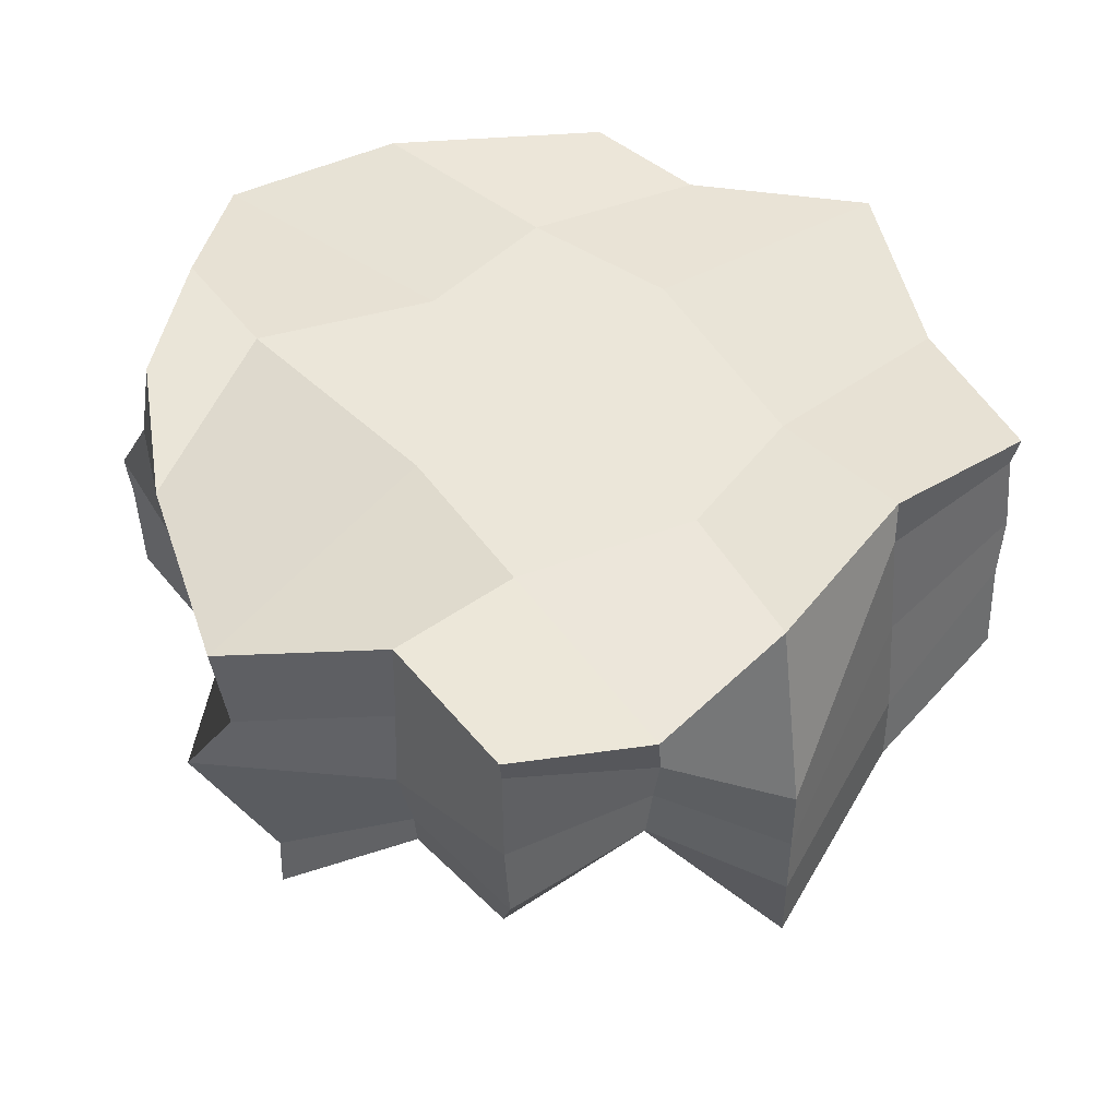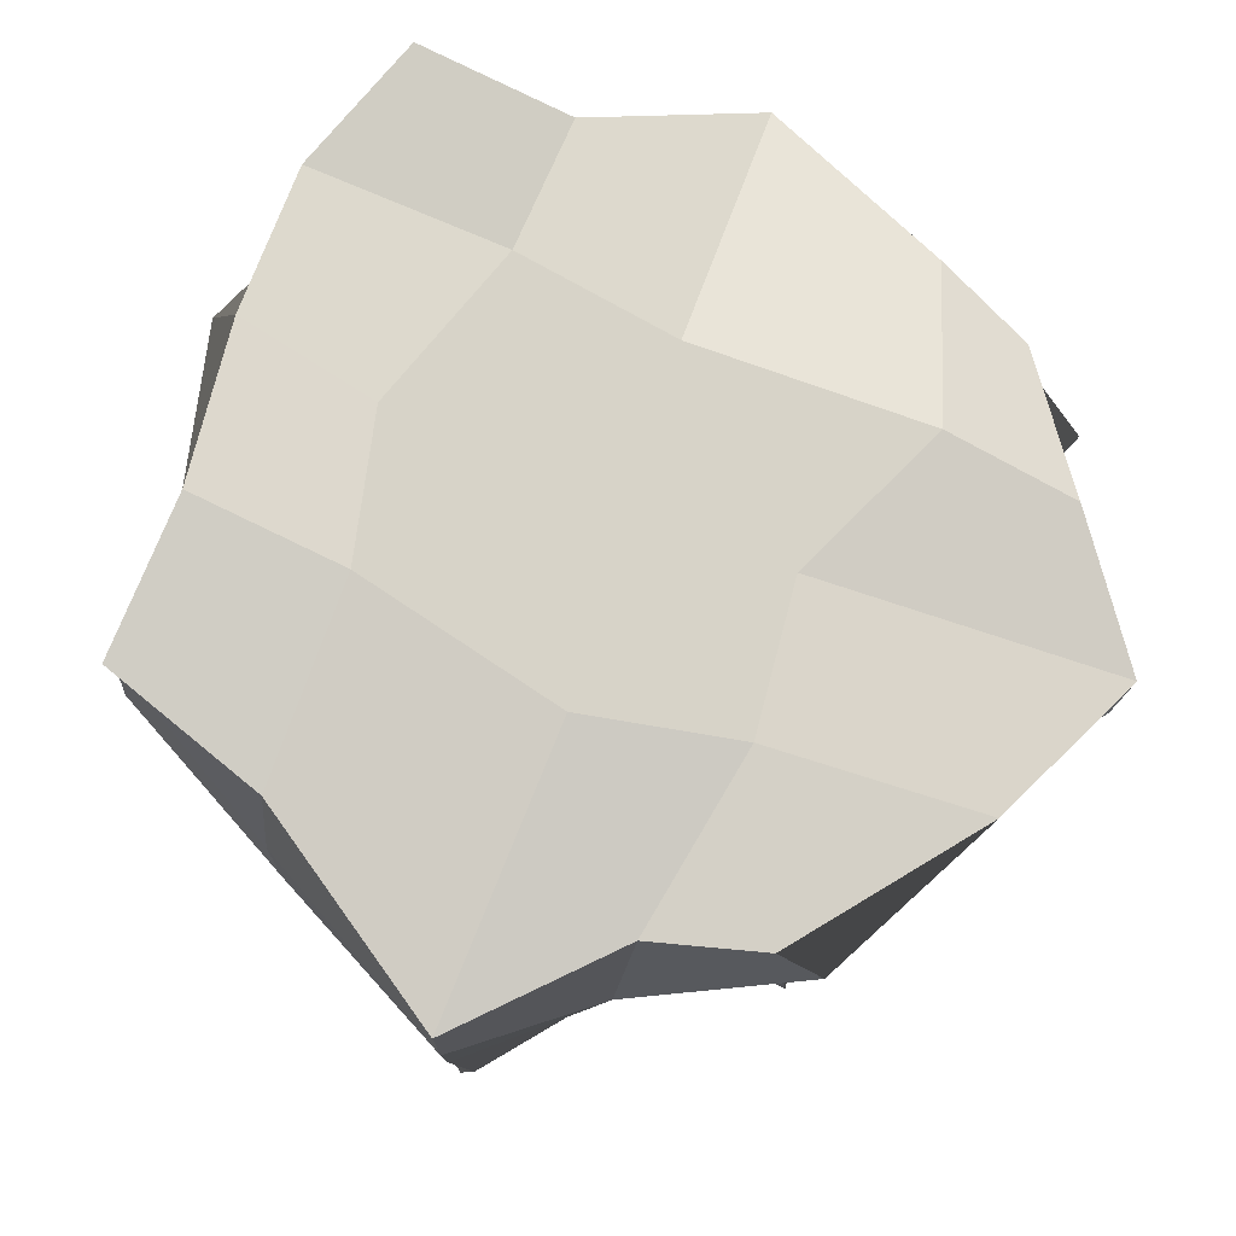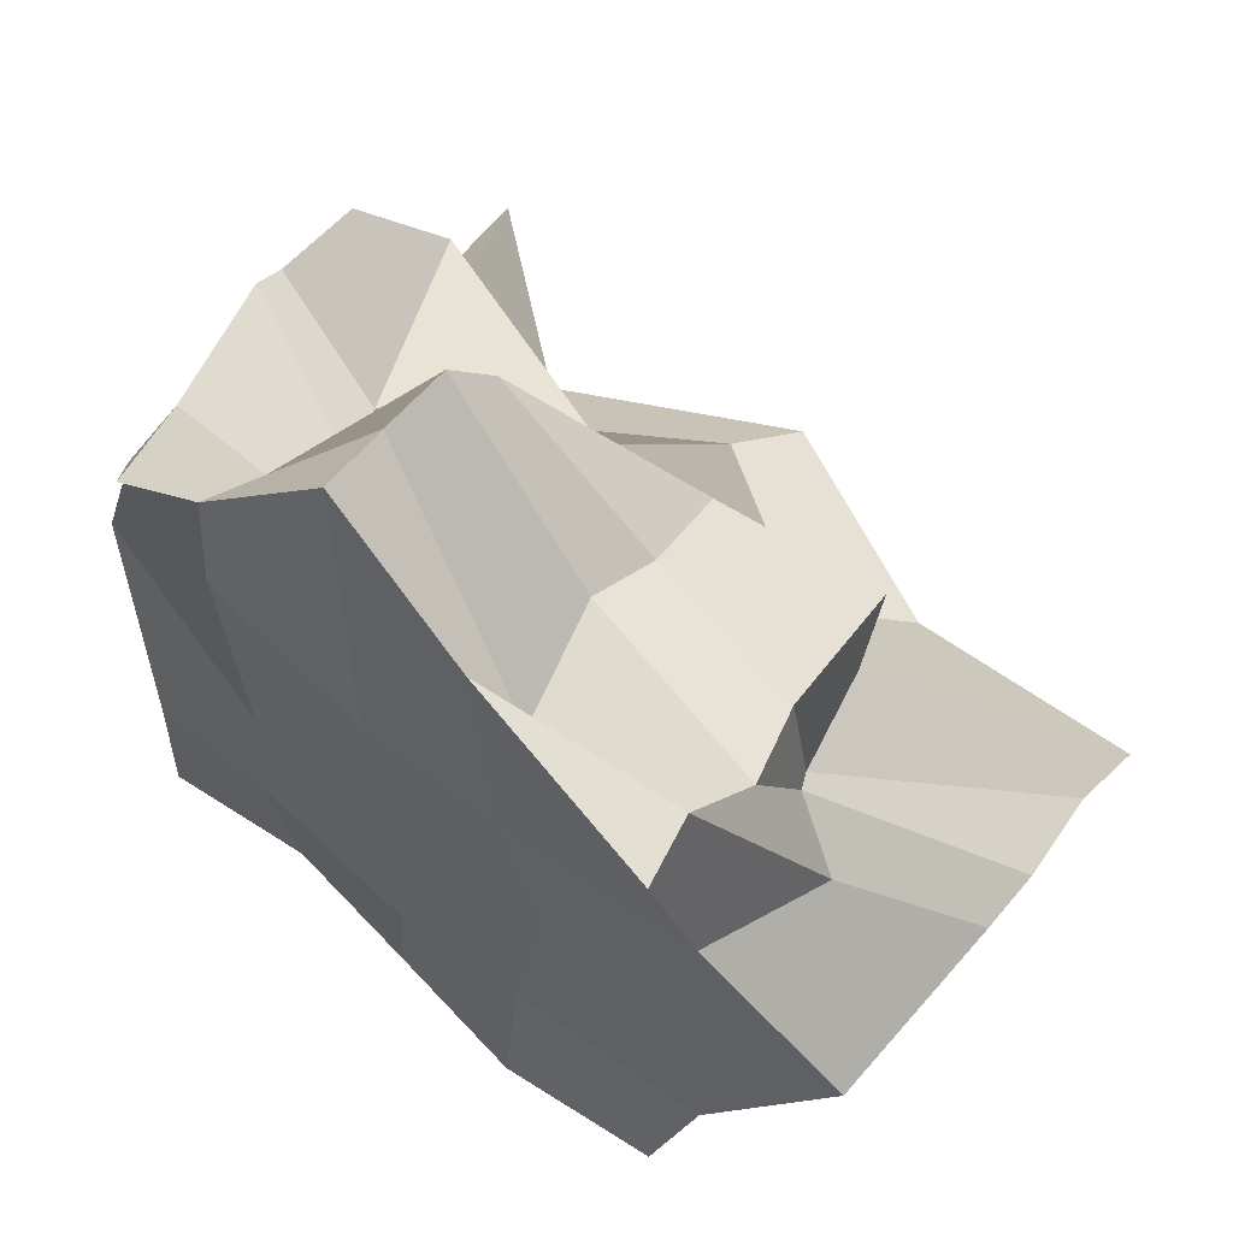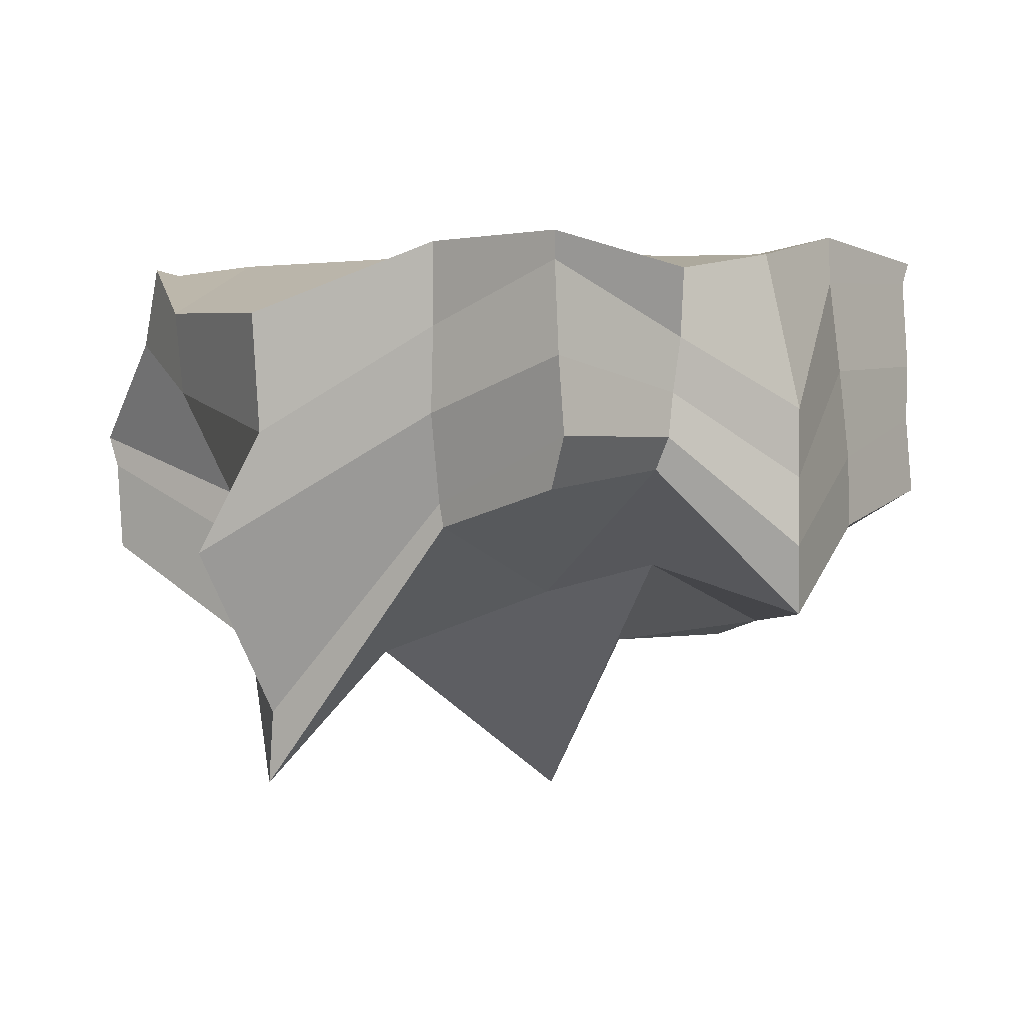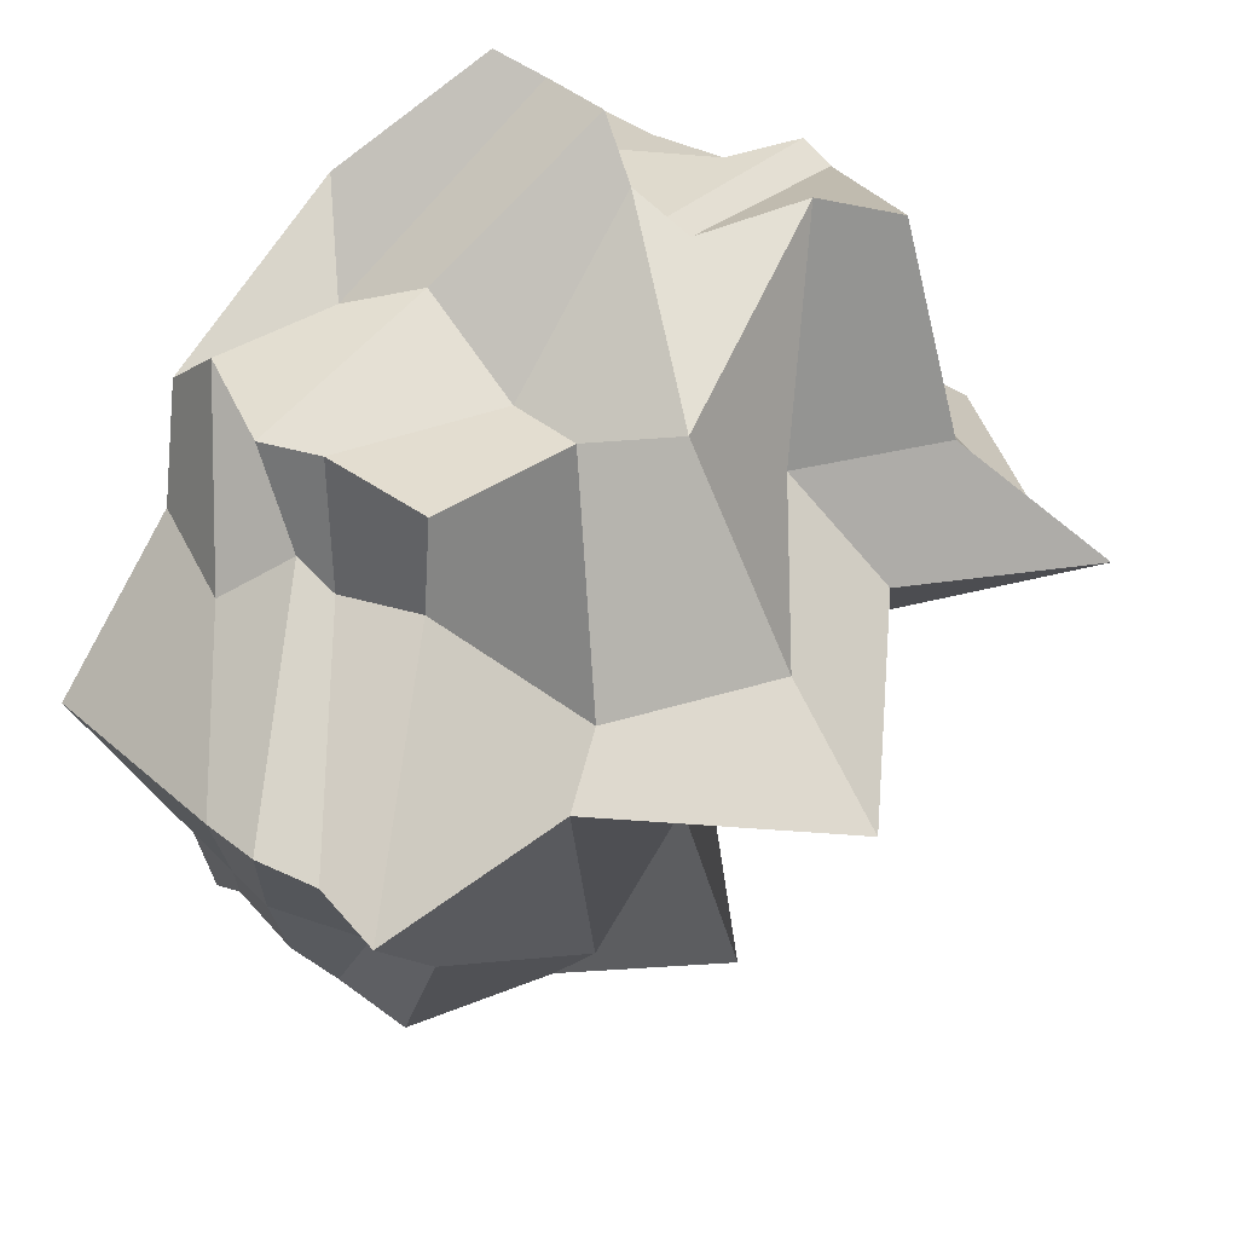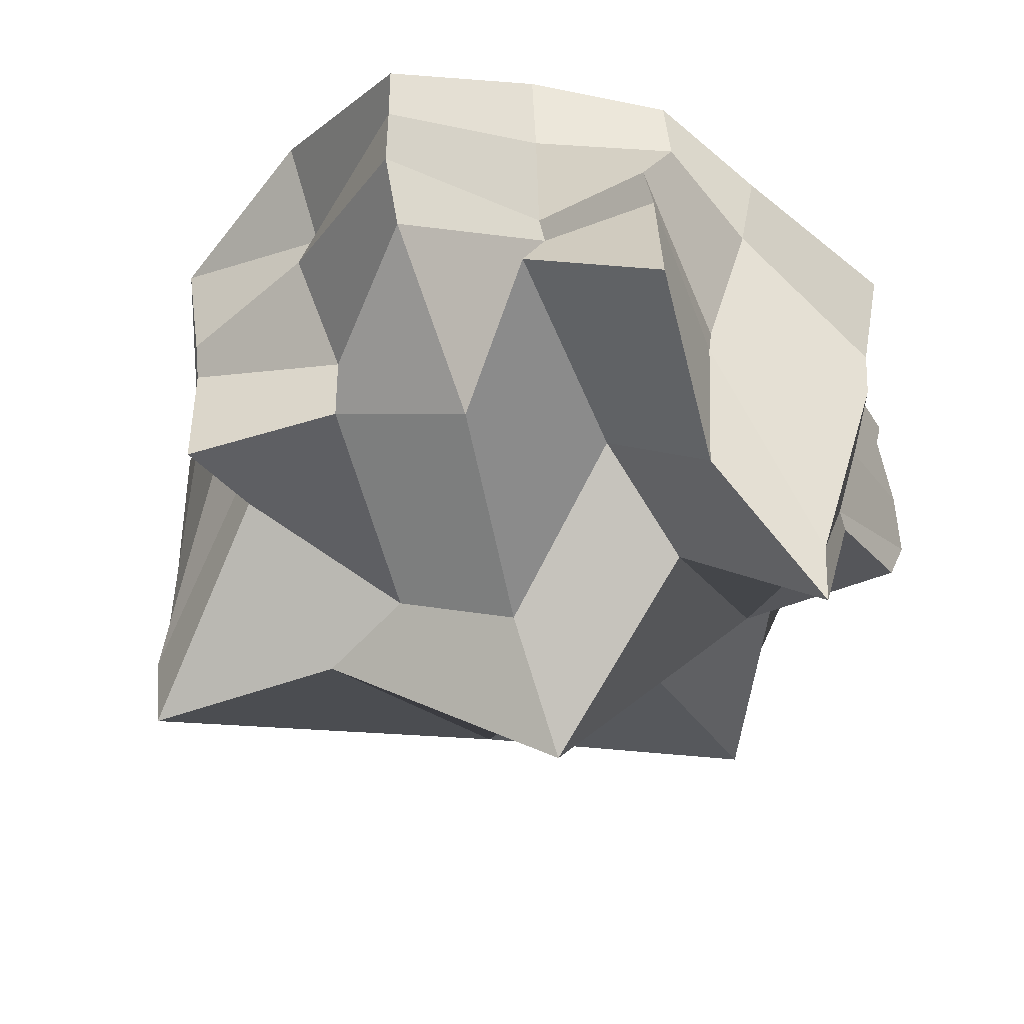
<metadata>
{"format":"obj","ext":"obj","renderer":"f3d","projection":"perspective","resolution":1024,"background":"white","views":[{"elev":47.4,"azim":142.0,"up":"+Y"},{"elev":77.1,"azim":-65.3,"up":"+Y"},{"elev":62.1,"azim":-139.9,"up":"+Z"},{"elev":2.0,"azim":131.6,"up":"+Y"},{"elev":41.5,"azim":-44.8,"up":"+Z"},{"elev":-40.8,"azim":27.2,"up":"+Y"}]}
</metadata>
<code>
o platform_4_Plane.003
v -1.89 -0.7723 2.259
v 1.959 -0.7545 2.334
v -1.942 -0.3356 -2.141
v 2.03 -0.2601 -1.987
v -2.07 1.367 -2.018
v -1.965 1.311 2.107
v 1.891 1.302 2
v 2.077 1.366 -2.053
v -3.173 -1.654 0.5693
v 0.1049 -0.7586 1.696
v 2.233 -2.328 0.4152
v 0.3059 -1.112 -2.678
v -3.174 1.053 0.5552
v 0.354 1.097 3.357
v 2.752 0.89 0.004363
v 0.1227 1.309 -2.272
v -2.09 0.5958 -2.007
v 2.098 0.5849 -2.105
v 1.921 0.05749 2.524
v -2.028 0.5061 2.134
v -3.187 -0.6785 0.5479
v 2.741 -0.7222 0.5606
v 0.3505 0.1739 3.356
v 0.3059 -0.1987 -2.678
v -0.1073 1.352 0.02819
v -0.09758 -2.528 -0.1607
v -1.859 -0.6609 1.484
v 1.139 -0.7136 2.823
v 1.983 -0.5263 -1.01
v -0.8639 -0.5603 -2.302
v -2.207 1.177 1.376
v 1.132 1.324 2.644
v 2.048 1.352 -0.9795
v -0.9881 1.501 -2.031
v -2.001 1.212 -2.015
v 2.096 0.07975 -2.148
v 1.955 0.7451 2.055
v -1.913 0.04915 2.22
v -2.129 -0.8918 -0.9832
v -0.7475 -0.7135 2.088
v 1.735 -1.433 1.145
v 0.9963 -0.1477 -2.01
v -2.359 1.259 -0.8847
v -0.7457 1.285 2.939
v 2.288 0.9439 1.324
v 1.168 1.162 -2.372
v -2.031 0.1939 -2.035
v 2.044 1.186 -2.026
v 1.94 -0.1524 2.411
v -1.938 0.9577 2.418
v -3.185 -0.2688 0.5234
v -3.15 -1.2 0.6816
v -2.628 0.03551 -0.7869
v -2.088 0.1479 1.558
v 2.627 0.1001 0.07076
v 2.24 -1.832 0.3685
v 1.845 -0.3373 1.24
v 2.124 0.2253 -1.033
v 0.3564 0.6479 3.358
v 0.2668 -0.1218 3.023
v -0.8165 0.4038 2.612
v 0.9322 0.434 2.148
v 0.3059 0.2578 -2.678
v 0.3059 -0.6552 -2.678
v 1.024 0.3603 -2.173
v -0.9203 0.5359 -2.177
v -0.02501 1.352 -1.276
v 0.06273 1.352 1.338
v -1.218 1.352 0.4871
v 1.052 1.352 0.1612
v 1.144 -1.49 0.3557
v -1.679 -1.597 0.4683
v -0.06977 -1.779 0.6009
v 0.01765 -0.8486 -1.21
v -1.227 -1.325 -1.227
v -1.086 -1.201 0.4937
v 0.9043 -0.8213 1.024
v 1.191 1.352 1.754
v -0.9396 1.352 1.513
v -0.9843 1.352 -0.9845
v -0.8718 -0.07799 -2.284
v 1.083 0.06784 -2.184
v 1.04 0.7215 -2.248
v 1.01 0.1147 2.215
v -0.7537 -0.2126 2.085
v -0.9293 1.07 2.219
v 1.971 -0.3716 -0.9618
v 1.861 -0.5917 1.339
v 2.19 0.38 1.36
v -1.985 -0.04427 1.333
v -2.327 -0.5488 -0.8631
v -2.549 0.4635 -0.866
v -2.499 0.3784 1.354
v 2.083 0.7979 -1.013
v 1.065 0.8974 2.453
v -0.9796 1.176 -2.049
v 1.144 1.352 -0.9659
v 1.078 -0.9911 -1.128
f 98 42 4 29
f 97 33 8 46
f 96 35 5 34
f 95 37 7 32
f 94 48 8 33
f 93 50 6 31
f 92 51 13 43
f 91 52 21 53
f 90 38 20 54
f 89 55 15 45
f 88 56 22 57
f 87 36 18 58
f 86 59 14 44
f 85 60 23 61
f 84 49 19 62
f 83 63 16 46
f 82 64 24 65
f 81 47 17 66
f 80 67 16 34
f 79 68 25 69
f 78 45 15 70
f 77 71 11 41
f 76 72 26 73
f 75 30 12 74
f 72 75 74 26
f 9 39 75 72
f 39 3 30 75
f 40 76 73 10
f 1 27 76 40
f 27 9 72 76
f 28 77 41 2
f 10 73 77 28
f 73 26 71 77
f 68 78 70 25
f 14 32 78 68
f 32 7 45 78
f 31 79 69 13
f 6 44 79 31
f 44 14 68 79
f 43 80 34 5
f 13 69 80 43
f 69 25 67 80
f 64 81 66 24
f 12 30 81 64
f 30 3 47 81
f 36 82 65 18
f 4 42 82 36
f 42 12 64 82
f 48 83 46 8
f 18 65 83 48
f 65 24 63 83
f 60 84 62 23
f 10 28 84 60
f 28 2 49 84
f 38 85 61 20
f 1 40 85 38
f 40 10 60 85
f 50 86 44 6
f 20 61 86 50
f 61 23 59 86
f 56 87 58 22
f 11 29 87 56
f 29 4 36 87
f 49 88 57 19
f 2 41 88 49
f 41 11 56 88
f 37 89 45 7
f 19 57 89 37
f 57 22 55 89
f 52 90 54 21
f 9 27 90 52
f 27 1 38 90
f 47 91 53 17
f 3 39 91 47
f 39 9 52 91
f 35 92 43 5
f 17 53 92 35
f 53 21 51 92
f 51 93 31 13
f 21 54 93 51
f 54 20 50 93
f 55 94 33 15
f 22 58 94 55
f 58 18 48 94
f 59 95 32 14
f 23 62 95 59
f 62 19 37 95
f 63 96 34 16
f 24 66 96 63
f 66 17 35 96
f 67 97 46 16
f 25 70 97 67
f 70 15 33 97
f 71 98 29 11
f 26 74 98 71
f 74 12 42 98
f 12 64 24 63

</code>
